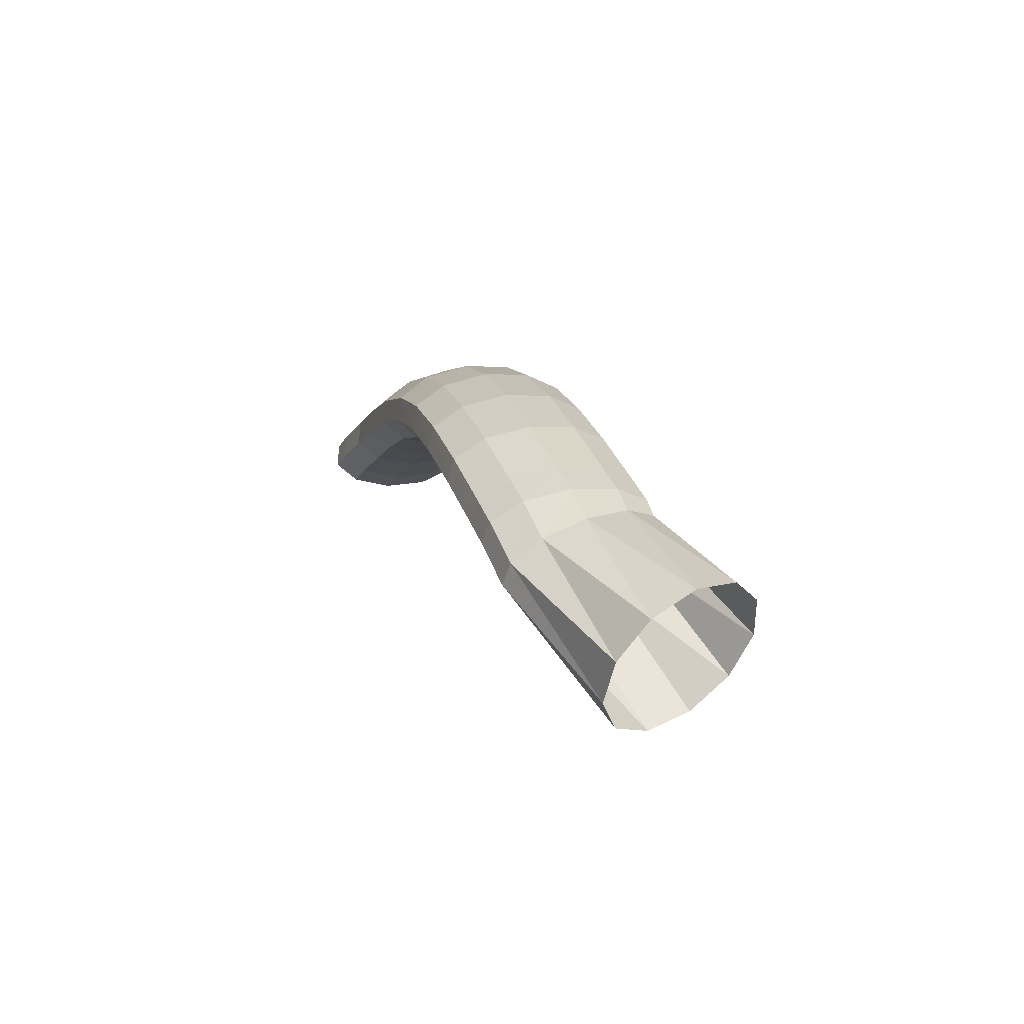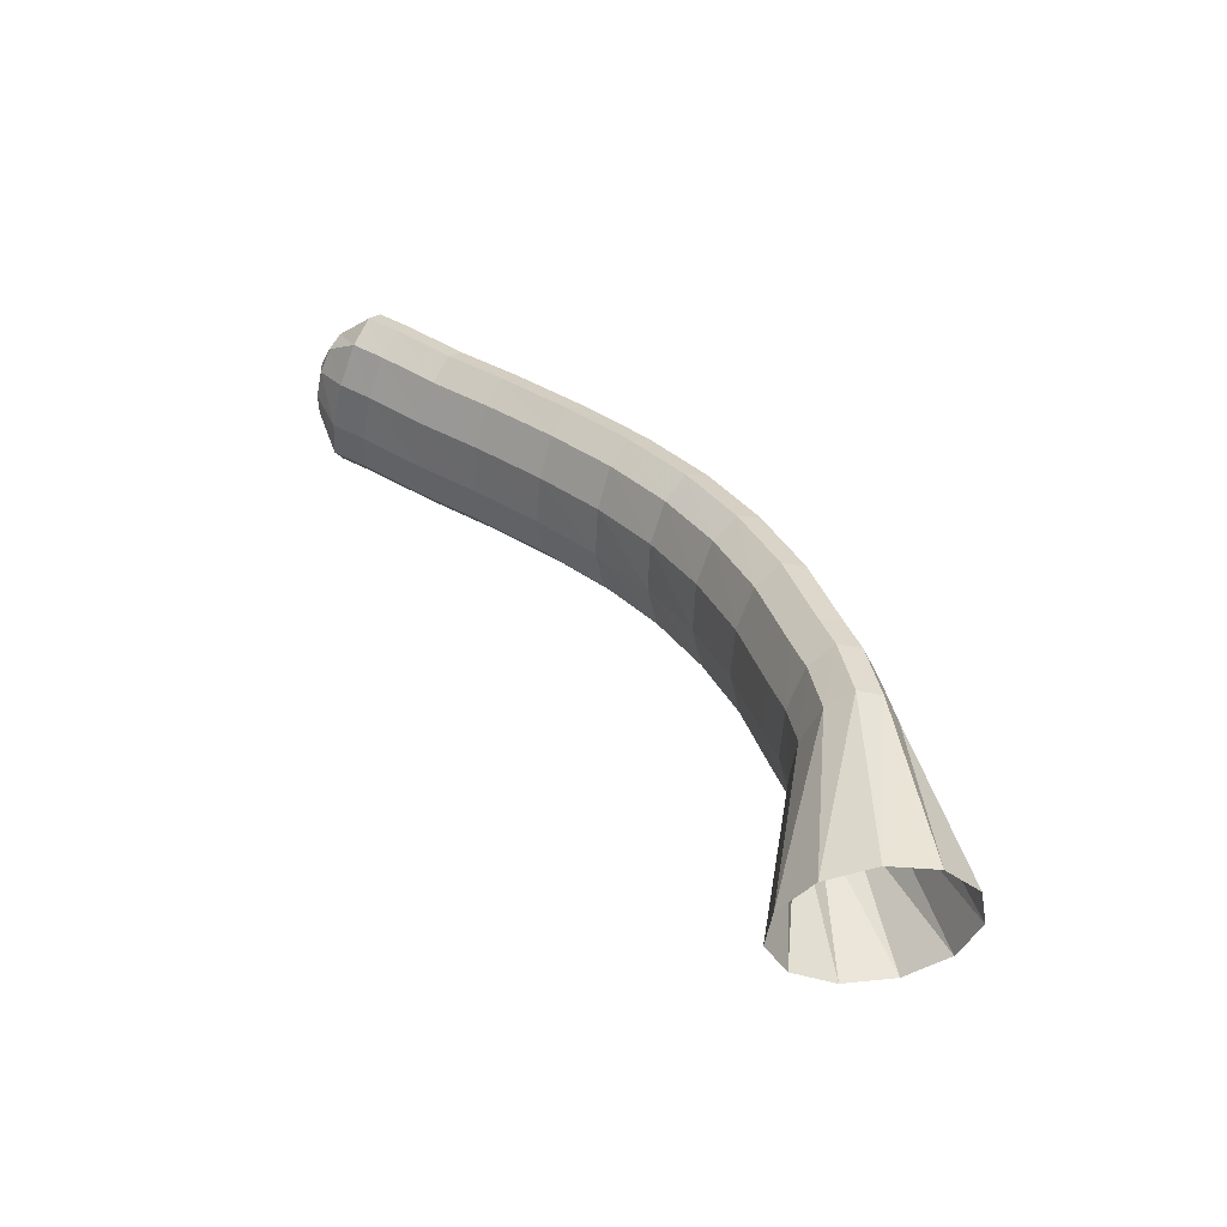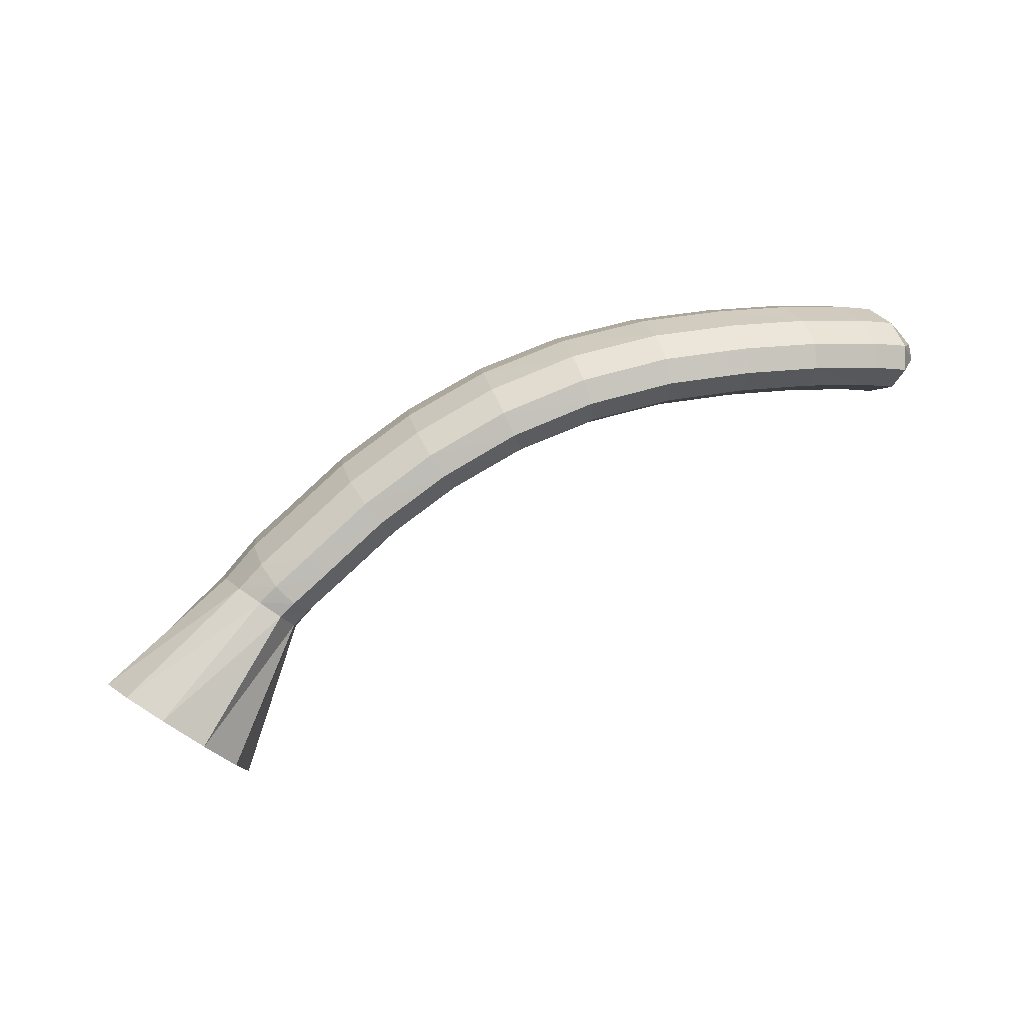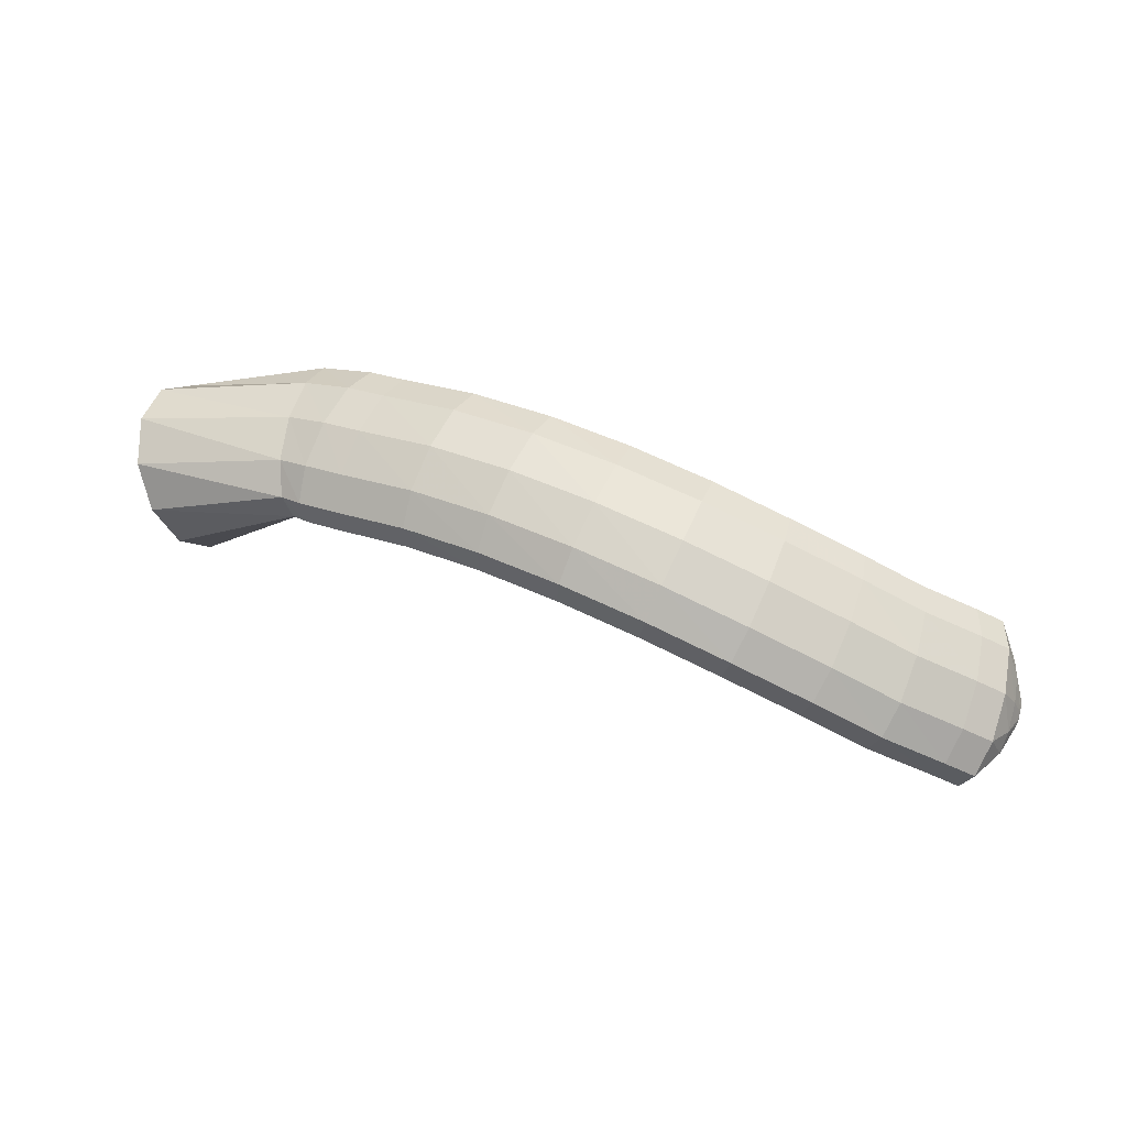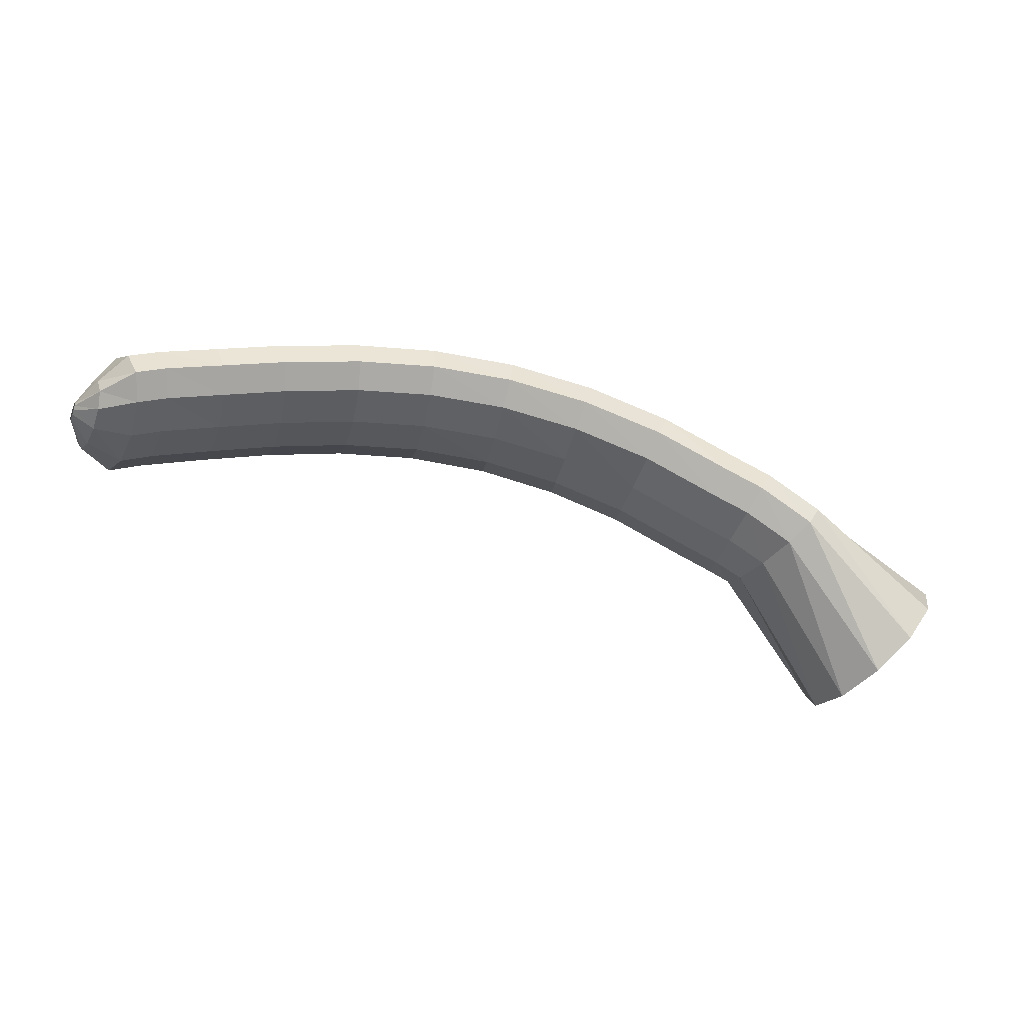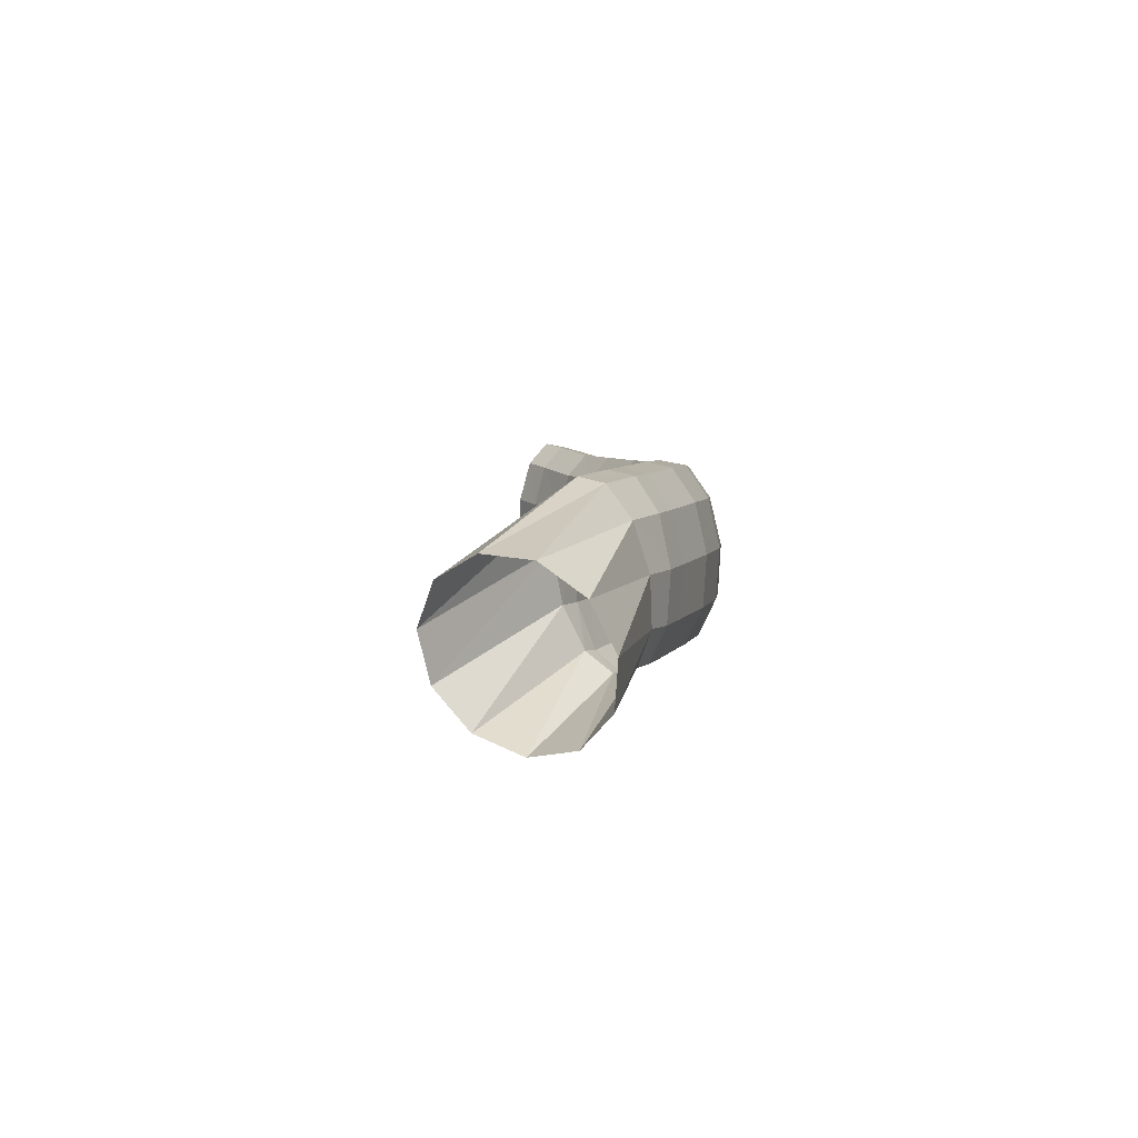
<metadata>
{"format":"obj","ext":"obj","renderer":"f3d","projection":"perspective","resolution":1024,"background":"white","views":[{"elev":8.2,"azim":86.2,"up":"+Y"},{"elev":20.7,"azim":48.5,"up":"+Z"},{"elev":-63.7,"azim":-162.9,"up":"+Z"},{"elev":73.2,"azim":-143.5,"up":"+Y"},{"elev":53.7,"azim":2.2,"up":"+Z"},{"elev":-8.4,"azim":84.5,"up":"+Z"}]}
</metadata>
<code>
g tube1
v 156 162.4 111.7
v 154.4 162.4 109.5
v 152.4 161.1 108
v 150.6 158.9 107.8
v 149.7 156.5 108.9
v 149.9 154.6 111
v 151.2 153.9 113.4
v 153.1 154.6 115.4
v 155 156.5 116.3
v 156.4 158.9 115.8
v 156.8 161.1 114.1
v 156 162.4 111.7
v 148.3 164.9 116.4
v 147 165.1 114
v 145.7 164.6 112.4
v 144.7 163.5 112.1
v 144.5 162.2 113.2
v 145 161.1 115.4
v 146.2 160.5 117.9
v 147.5 160.6 120
v 148.7 161.4 121
v 149.3 162.7 120.5
v 149.1 164 118.9
v 148.3 164.9 116.4
v 146 166.2 117
v 145.3 166.1 114.4
v 144.4 165.3 112.6
v 143.7 164.1 112.3
v 143.4 162.8 113.4
v 143.6 161.9 115.7
v 144.1 161.7 118.5
v 145 162.1 120.8
v 145.8 163.2 121.9
v 146.3 164.4 121.5
v 146.4 165.6 119.7
v 146 166.2 117
v 143.8 167.1 117.6
v 143.1 167 115
v 142.3 166.2 113.2
v 141.6 165 112.8
v 141.4 163.7 113.9
v 141.6 162.8 116.2
v 142.2 162.5 119
v 143 163 121.3
v 143.8 164 122.4
v 144.2 165.3 122
v 144.3 166.5 120.2
v 143.8 167.1 117.6
v 139.6 169 118.8
v 138.9 168.9 116.2
v 138.1 168 114.3
v 137.5 166.8 113.9
v 137.3 165.5 115.1
v 137.6 164.5 117.3
v 138.1 164.3 120.1
v 138.9 164.7 122.4
v 139.6 165.8 123.6
v 140 167.2 123.2
v 140 168.3 121.4
v 139.6 169 118.8
v 134.9 170.4 119.9
v 134.3 170.3 117.2
v 133.7 169.5 115.4
v 133.3 168.1 114.9
v 133.2 166.8 116
v 133.4 165.8 118.3
v 133.9 165.6 121
v 134.6 166.1 123.4
v 135.1 167.2 124.6
v 135.4 168.6 124.3
v 135.3 169.8 122.5
v 134.9 170.4 119.9
v 130 171.4 120.9
v 129.4 171.2 118.2
v 129 170.4 116.3
v 128.7 169 115.8
v 128.8 167.7 116.8
v 129.1 166.7 119.1
v 129.6 166.4 121.9
v 130.1 166.9 124.2
v 130.5 168 125.5
v 130.6 169.4 125.2
v 130.4 170.7 123.5
v 130 171.4 120.9
v 124.9 171.5 121.9
v 124.4 171.4 119.2
v 124 170.6 117.3
v 124 169.3 116.7
v 124.2 167.9 117.7
v 124.7 166.8 119.9
v 125.3 166.5 122.7
v 125.8 167 125.1
v 126 168.1 126.4
v 125.9 169.6 126.1
v 125.5 170.8 124.5
v 124.9 171.5 121.9
v 120 170.9 122.9
v 119.4 170.9 120.2
v 119.2 170 118.3
v 119.3 168.7 117.7
v 119.7 167.3 118.6
v 120.4 166.3 120.8
v 121.1 166 123.5
v 121.5 166.5 125.9
v 121.6 167.6 127.3
v 121.3 169 127.1
v 120.7 170.3 125.5
v 120 170.9 122.9
v 115.4 169.8 124
v 114.8 169.7 121.4
v 114.6 168.9 119.4
v 114.8 167.6 118.8
v 115.4 166.2 119.7
v 116.2 165.2 121.8
v 116.9 164.9 124.5
v 117.4 165.4 126.9
v 117.4 166.5 128.3
v 116.9 167.9 128.1
v 116.2 169.1 126.5
v 115.4 169.8 124
v 111.6 168.5 124.9
v 110.8 168.4 122.3
v 110.6 167.5 120.4
v 110.9 166.3 119.7
v 111.6 165 120.6
v 112.6 164.1 122.7
v 113.5 163.8 125.4
v 114 164.3 127.7
v 114 165.4 129.1
v 113.4 166.7 129
v 112.5 167.9 127.4
v 111.6 168.5 124.9
v 108.2 167 126.2
v 107.3 166.8 123.6
v 107 166 121.6
v 107.4 164.7 121
v 108.3 163.5 121.8
v 109.4 162.6 123.9
v 110.4 162.5 126.5
v 111 163 128.8
v 111 164.1 130.2
v 110.4 165.4 130.1
v 109.3 166.5 128.6
v 108.2 167 126.2
v 106.5 166.1 126.8
v 105.6 165.9 124.2
v 105.3 165 122.3
v 105.7 163.8 121.6
v 106.6 162.6 122.4
v 107.8 161.8 124.5
v 108.9 161.6 127.1
v 109.5 162.2 129.4
v 109.5 163.3 130.7
v 108.8 164.6 130.7
v 107.7 165.6 129.2
v 106.5 166.1 126.8
v 105.8 164.7 127.1
v 105.2 164.6 125.6
v 104.9 164.1 124.4
v 104.9 163.3 124.1
v 105.4 162.5 124.6
v 106 161.9 125.8
v 106.7 161.8 127.4
v 107.2 162.1 128.7
v 107.3 162.8 129.5
v 107 163.7 129.4
v 106.4 164.4 128.5
v 105.8 164.7 127.1
v 105.2 163.6 127.2
v 105.1 163.6 126.8
v 104.9 163.4 126.6
v 104.9 163.2 126.5
v 105 163 126.6
v 105.1 162.9 126.9
v 105.3 162.8 127.3
v 105.4 162.9 127.7
v 105.5 163.1 127.8
v 105.5 163.3 127.8
v 105.3 163.5 127.6
v 105.2 163.6 127.2
f 1 2 14
f 14 13 1
f 2 3 15
f 15 14 2
f 3 4 16
f 16 15 3
f 4 5 17
f 17 16 4
f 5 6 18
f 18 17 5
f 6 7 19
f 19 18 6
f 7 8 20
f 20 19 7
f 8 9 21
f 21 20 8
f 9 10 22
f 22 21 9
f 10 11 23
f 23 22 10
f 11 12 24
f 24 23 11
f 13 14 26
f 26 25 13
f 14 15 27
f 27 26 14
f 15 16 28
f 28 27 15
f 16 17 29
f 29 28 16
f 17 18 30
f 30 29 17
f 18 19 31
f 31 30 18
f 19 20 32
f 32 31 19
f 20 21 33
f 33 32 20
f 21 22 34
f 34 33 21
f 22 23 35
f 35 34 22
f 23 24 36
f 36 35 23
f 25 26 38
f 38 37 25
f 26 27 39
f 39 38 26
f 27 28 40
f 40 39 27
f 28 29 41
f 41 40 28
f 29 30 42
f 42 41 29
f 30 31 43
f 43 42 30
f 31 32 44
f 44 43 31
f 32 33 45
f 45 44 32
f 33 34 46
f 46 45 33
f 34 35 47
f 47 46 34
f 35 36 48
f 48 47 35
f 37 38 50
f 50 49 37
f 38 39 51
f 51 50 38
f 39 40 52
f 52 51 39
f 40 41 53
f 53 52 40
f 41 42 54
f 54 53 41
f 42 43 55
f 55 54 42
f 43 44 56
f 56 55 43
f 44 45 57
f 57 56 44
f 45 46 58
f 58 57 45
f 46 47 59
f 59 58 46
f 47 48 60
f 60 59 47
f 49 50 62
f 62 61 49
f 50 51 63
f 63 62 50
f 51 52 64
f 64 63 51
f 52 53 65
f 65 64 52
f 53 54 66
f 66 65 53
f 54 55 67
f 67 66 54
f 55 56 68
f 68 67 55
f 56 57 69
f 69 68 56
f 57 58 70
f 70 69 57
f 58 59 71
f 71 70 58
f 59 60 72
f 72 71 59
f 61 62 74
f 74 73 61
f 62 63 75
f 75 74 62
f 63 64 76
f 76 75 63
f 64 65 77
f 77 76 64
f 65 66 78
f 78 77 65
f 66 67 79
f 79 78 66
f 67 68 80
f 80 79 67
f 68 69 81
f 81 80 68
f 69 70 82
f 82 81 69
f 70 71 83
f 83 82 70
f 71 72 84
f 84 83 71
f 73 74 86
f 86 85 73
f 74 75 87
f 87 86 74
f 75 76 88
f 88 87 75
f 76 77 89
f 89 88 76
f 77 78 90
f 90 89 77
f 78 79 91
f 91 90 78
f 79 80 92
f 92 91 79
f 80 81 93
f 93 92 80
f 81 82 94
f 94 93 81
f 82 83 95
f 95 94 82
f 83 84 96
f 96 95 83
f 85 86 98
f 98 97 85
f 86 87 99
f 99 98 86
f 87 88 100
f 100 99 87
f 88 89 101
f 101 100 88
f 89 90 102
f 102 101 89
f 90 91 103
f 103 102 90
f 91 92 104
f 104 103 91
f 92 93 105
f 105 104 92
f 93 94 106
f 106 105 93
f 94 95 107
f 107 106 94
f 95 96 108
f 108 107 95
f 97 98 110
f 110 109 97
f 98 99 111
f 111 110 98
f 99 100 112
f 112 111 99
f 100 101 113
f 113 112 100
f 101 102 114
f 114 113 101
f 102 103 115
f 115 114 102
f 103 104 116
f 116 115 103
f 104 105 117
f 117 116 104
f 105 106 118
f 118 117 105
f 106 107 119
f 119 118 106
f 107 108 120
f 120 119 107
f 109 110 122
f 122 121 109
f 110 111 123
f 123 122 110
f 111 112 124
f 124 123 111
f 112 113 125
f 125 124 112
f 113 114 126
f 126 125 113
f 114 115 127
f 127 126 114
f 115 116 128
f 128 127 115
f 116 117 129
f 129 128 116
f 117 118 130
f 130 129 117
f 118 119 131
f 131 130 118
f 119 120 132
f 132 131 119
f 121 122 134
f 134 133 121
f 122 123 135
f 135 134 122
f 123 124 136
f 136 135 123
f 124 125 137
f 137 136 124
f 125 126 138
f 138 137 125
f 126 127 139
f 139 138 126
f 127 128 140
f 140 139 127
f 128 129 141
f 141 140 128
f 129 130 142
f 142 141 129
f 130 131 143
f 143 142 130
f 131 132 144
f 144 143 131
f 133 134 146
f 146 145 133
f 134 135 147
f 147 146 134
f 135 136 148
f 148 147 135
f 136 137 149
f 149 148 136
f 137 138 150
f 150 149 137
f 138 139 151
f 151 150 138
f 139 140 152
f 152 151 139
f 140 141 153
f 153 152 140
f 141 142 154
f 154 153 141
f 142 143 155
f 155 154 142
f 143 144 156
f 156 155 143
f 145 146 158
f 158 157 145
f 146 147 159
f 159 158 146
f 147 148 160
f 160 159 147
f 148 149 161
f 161 160 148
f 149 150 162
f 162 161 149
f 150 151 163
f 163 162 150
f 151 152 164
f 164 163 151
f 152 153 165
f 165 164 152
f 153 154 166
f 166 165 153
f 154 155 167
f 167 166 154
f 155 156 168
f 168 167 155
f 157 158 170
f 170 169 157
f 158 159 171
f 171 170 158
f 159 160 172
f 172 171 159
f 160 161 173
f 173 172 160
f 161 162 174
f 174 173 161
f 162 163 175
f 175 174 162
f 163 164 176
f 176 175 163
f 164 165 177
f 177 176 164
f 165 166 178
f 178 177 165
f 166 167 179
f 179 178 166
f 167 168 180
f 180 179 167
g

</code>
